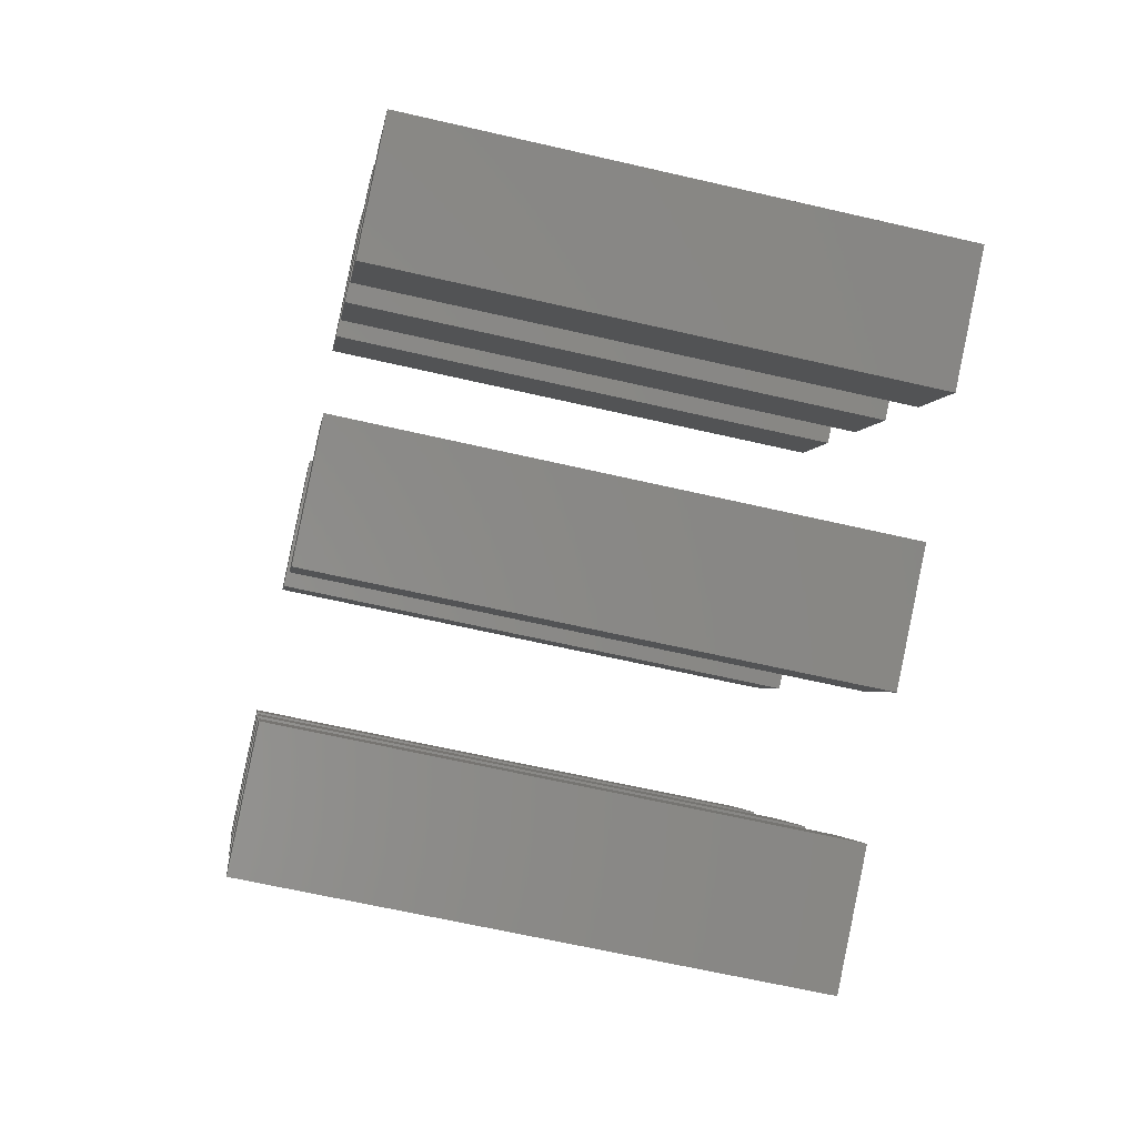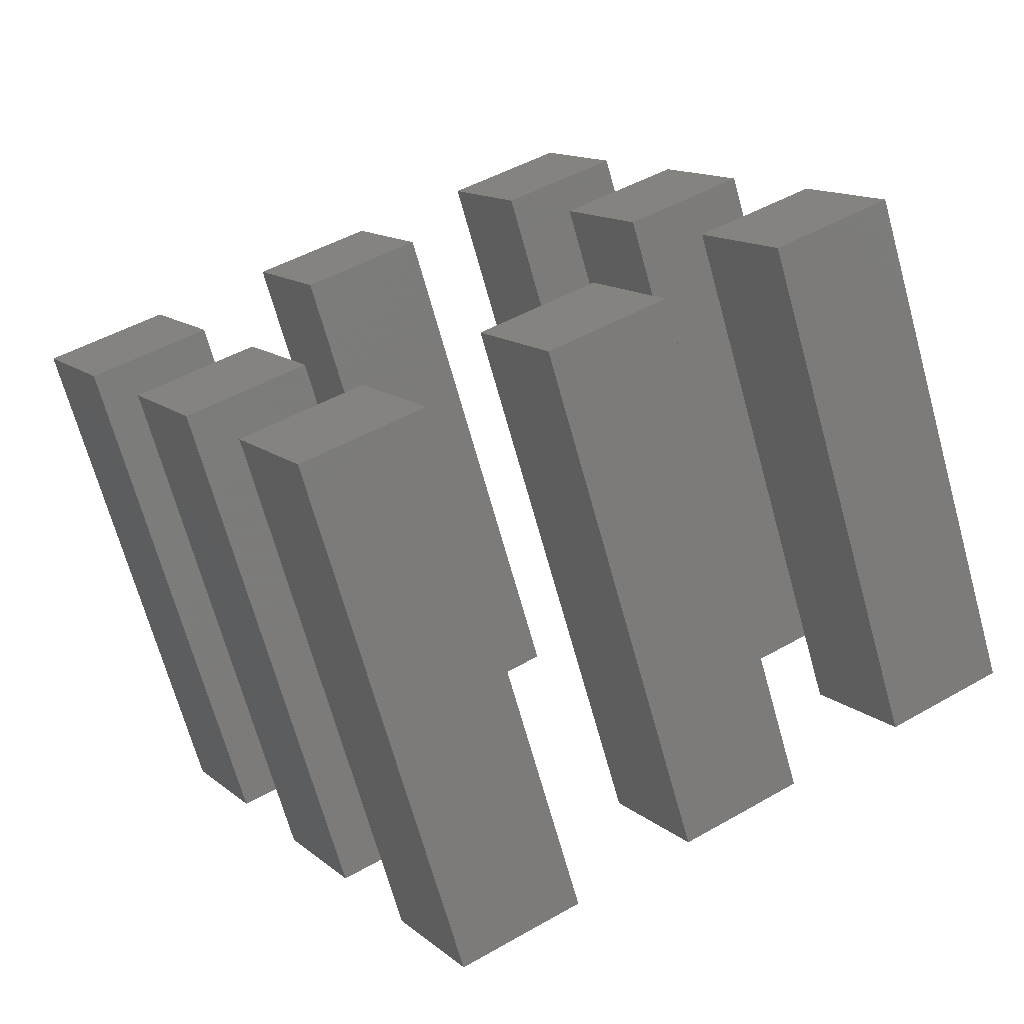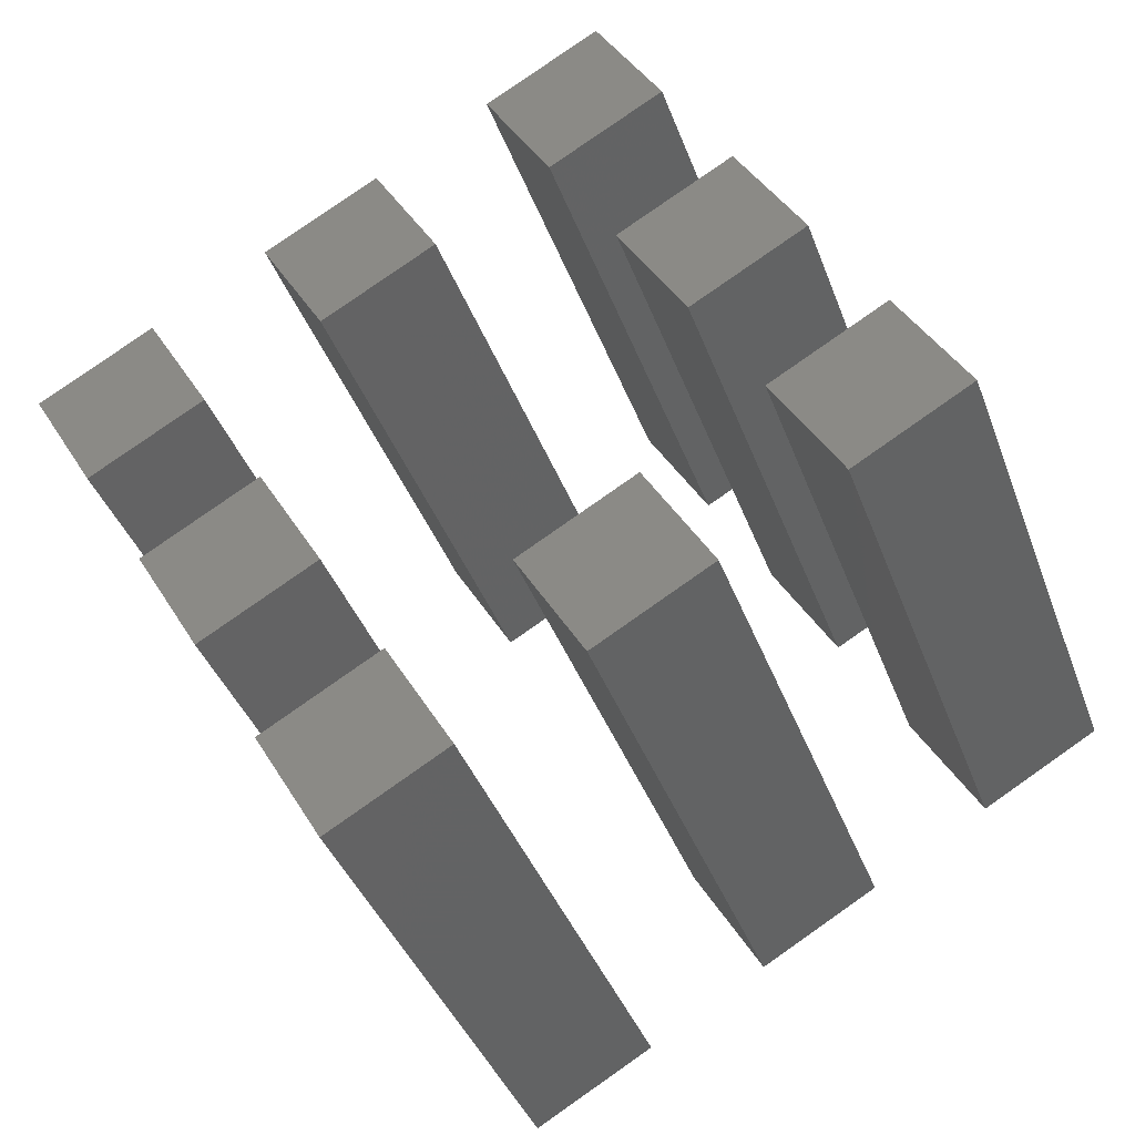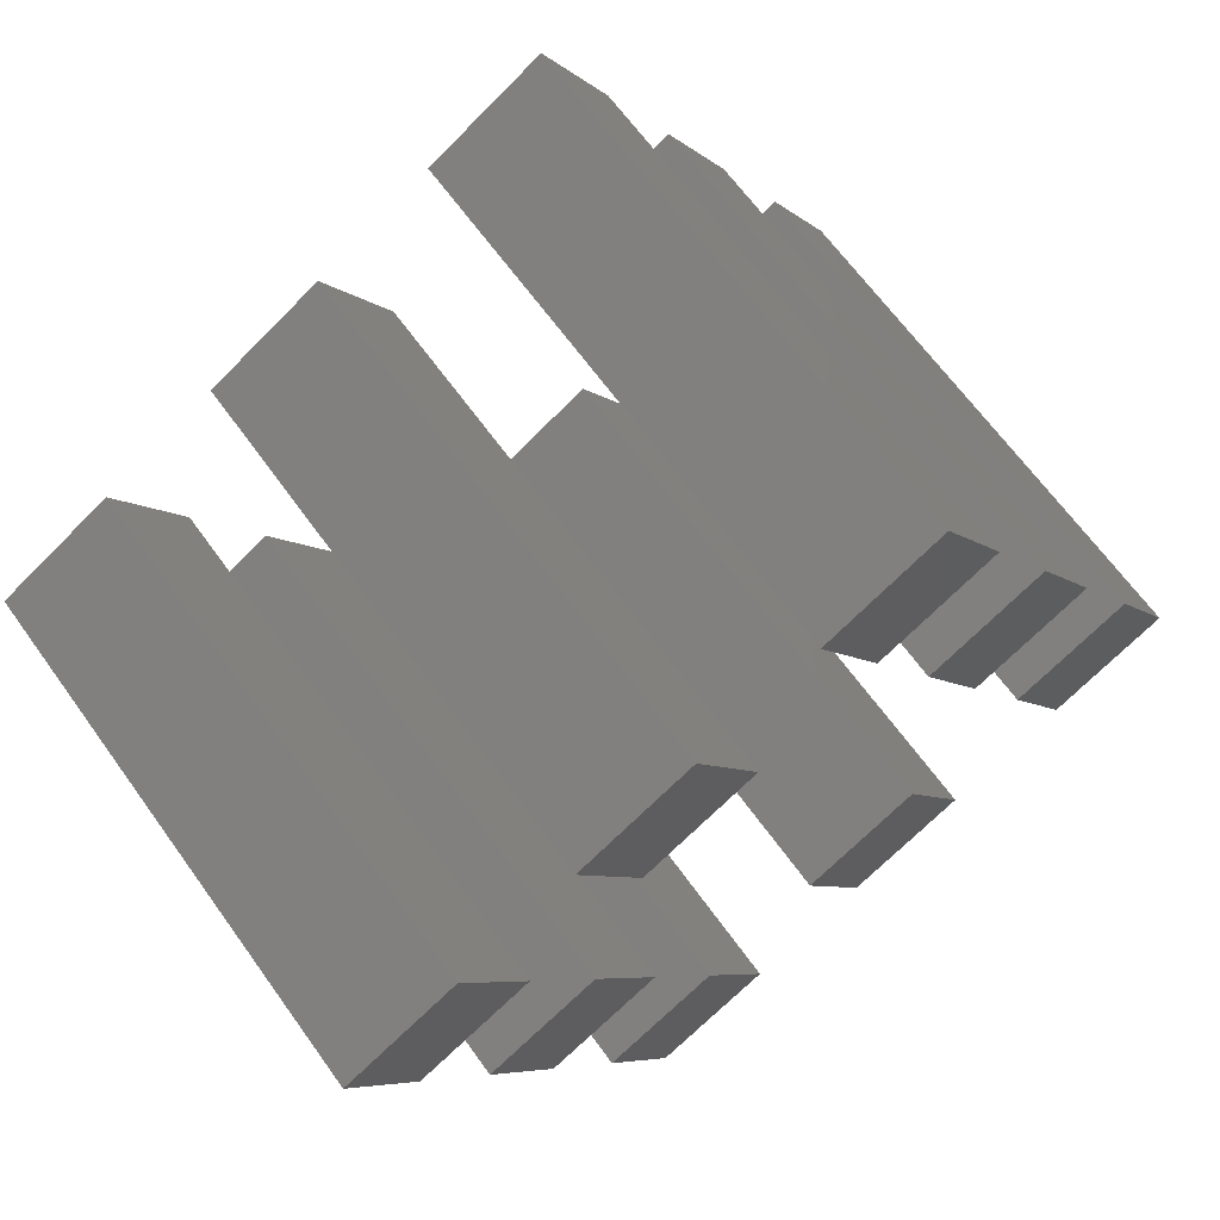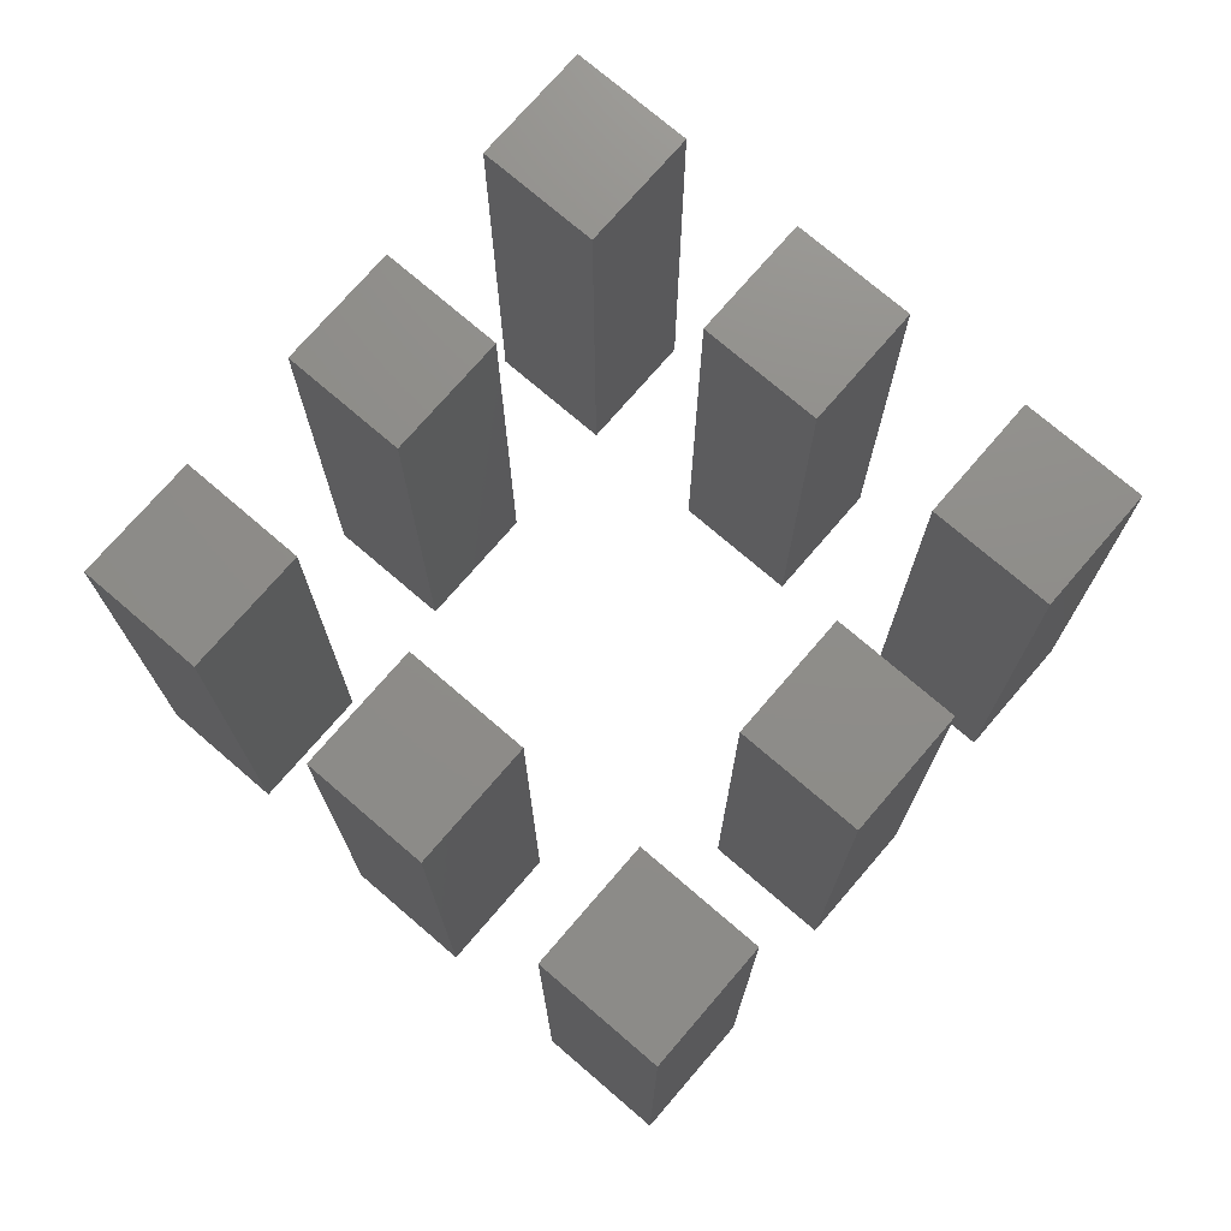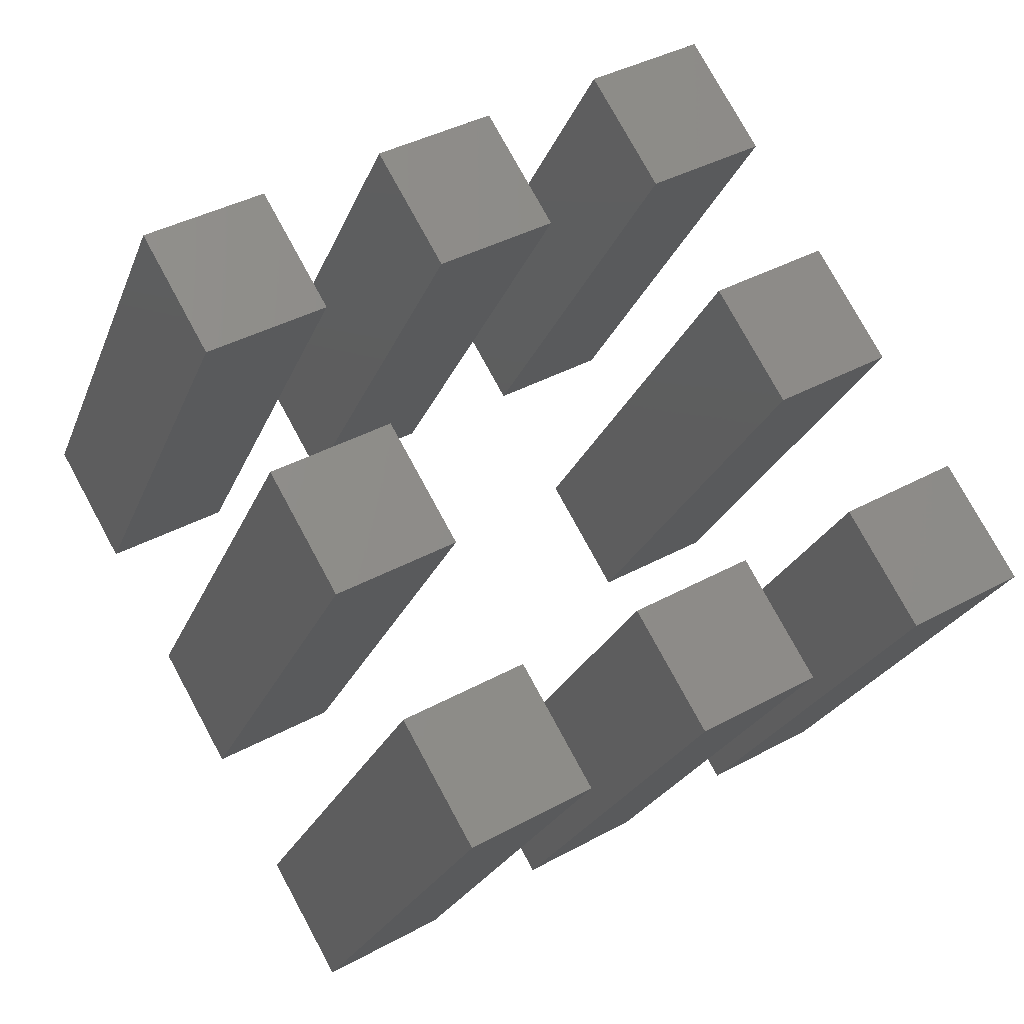
<metadata>
{"format":"stl","ext":"stl","renderer":"f3d","projection":"perspective","resolution":1024,"background":"white","views":[{"elev":-62.8,"azim":76.7,"up":"+Y"},{"elev":-68.5,"azim":15.5,"up":"+Y"},{"elev":-39.0,"azim":19.0,"up":"+Y"},{"elev":65.1,"azim":-35.6,"up":"+Y"},{"elev":74.2,"azim":-109.3,"up":"+Z"},{"elev":-23.1,"azim":-17.5,"up":"+Y"}]}
</metadata>
<code>
# stl→obj: 64 verts, 96 faces
v 2.858 2.882 0
v 2.858 2.882 0.4
v 2.808 2.968 0.4
v 2.808 2.968 0
v 2.895 3.018 0.4
v 2.895 3.018 0
v 2.945 2.932 0.4
v 2.945 2.932 0
v 3.205 3.082 0
v 3.205 3.082 0.4
v 3.155 3.168 0.4
v 3.155 3.168 0
v 3.242 3.218 0.4
v 3.242 3.218 0
v 3.292 3.132 0.4
v 3.292 3.132 0
v 3.105 3.255 0
v 3.105 3.255 0.4
v 3.055 3.342 0.4
v 3.055 3.342 0
v 3.142 3.392 0.4
v 3.142 3.392 0
v 3.192 3.305 0.4
v 3.192 3.305 0
v 3.305 2.908 0
v 3.305 2.908 0.4
v 3.255 2.995 0.4
v 3.255 2.995 0
v 3.342 3.045 0.4
v 3.342 3.045 0
v 3.392 2.958 0.4
v 3.392 2.958 0
v 2.932 3.155 0
v 2.932 3.155 0.4
v 2.882 3.242 0.4
v 2.882 3.242 0
v 2.968 3.292 0.4
v 2.968 3.292 0
v 3.018 3.205 0.4
v 3.018 3.205 0
v 3.132 2.808 0
v 3.132 2.808 0.4
v 3.082 2.895 0.4
v 3.082 2.895 0
v 3.168 2.945 0.4
v 3.168 2.945 0
v 3.218 2.858 0.4
v 3.218 2.858 0
v 2.958 2.708 0
v 2.958 2.708 0.4
v 2.908 2.795 0.4
v 2.908 2.795 0
v 2.995 2.845 0.4
v 2.995 2.845 0
v 3.045 2.758 0.4
v 3.045 2.758 0
v 2.758 3.055 0
v 2.758 3.055 0.4
v 2.708 3.142 0.4
v 2.708 3.142 0
v 2.795 3.192 0.4
v 2.795 3.192 0
v 2.845 3.105 0.4
v 2.845 3.105 0
f 1 2 3
f 1 3 4
f 4 3 5
f 4 5 6
f 6 5 7
f 6 7 8
f 8 7 2
f 8 2 1
f 4 6 8
f 4 8 1
f 5 3 2
f 5 2 7
f 9 10 11
f 9 11 12
f 12 11 13
f 12 13 14
f 14 13 15
f 14 15 16
f 16 15 10
f 16 10 9
f 12 14 16
f 12 16 9
f 13 11 10
f 13 10 15
f 17 18 19
f 17 19 20
f 20 19 21
f 20 21 22
f 22 21 23
f 22 23 24
f 24 23 18
f 24 18 17
f 20 22 24
f 20 24 17
f 21 19 18
f 21 18 23
f 25 26 27
f 25 27 28
f 28 27 29
f 28 29 30
f 30 29 31
f 30 31 32
f 32 31 26
f 32 26 25
f 28 30 32
f 28 32 25
f 29 27 26
f 29 26 31
f 33 34 35
f 33 35 36
f 36 35 37
f 36 37 38
f 38 37 39
f 38 39 40
f 40 39 34
f 40 34 33
f 36 38 40
f 36 40 33
f 37 35 34
f 37 34 39
f 41 42 43
f 41 43 44
f 44 43 45
f 44 45 46
f 46 45 47
f 46 47 48
f 48 47 42
f 48 42 41
f 44 46 48
f 44 48 41
f 45 43 42
f 45 42 47
f 49 50 51
f 49 51 52
f 52 51 53
f 52 53 54
f 54 53 55
f 54 55 56
f 56 55 50
f 56 50 49
f 52 54 56
f 52 56 49
f 53 51 50
f 53 50 55
f 57 58 59
f 57 59 60
f 60 59 61
f 60 61 62
f 62 61 63
f 62 63 64
f 64 63 58
f 64 58 57
f 60 62 64
f 60 64 57
f 61 59 58
f 61 58 63

</code>
